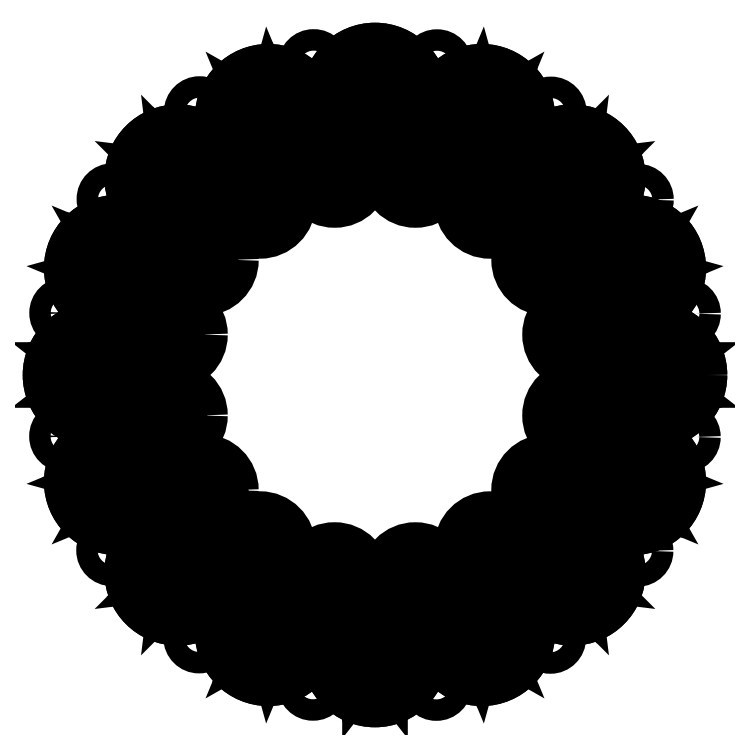
<metadata>
{"format":"dxf","ext":"dxf","renderer":"ezdxf+matplotlib","layout":"modelspace","background":"white","min_lineweight":24,"dpi":150}
</metadata>
<code>
0
SECTION
2
ENTITIES
0
CIRCLE
8
0
10
-3.649e-17
20
1.125
30
0
40
0.1949
210
0
220
-0
230
1
0
LWPOLYLINE
8
0
90
4
70
1
43
0
10
0.0315
20
1.094
10
-0.0315
20
1.094
10
-0.0315
20
1.156
10
0.0315
20
1.156
0
LINE
8
0
10
0.0315
20
1.094
30
0
11
-0.0315
21
1.156
31
0
0
LINE
8
0
10
-0.0315
20
1.094
30
0
11
0.0315
21
1.156
31
0
0
LWPOLYLINE
8
0
90
4
70
1
43
0
10
0.0315
20
1.093
10
-0.0315
20
1.093
10
-0.0315
20
1.174
10
0.0315
20
1.174
0
LINE
8
0
10
0.0315
20
1.093
30
0
11
-0.0315
21
1.174
31
0
0
LINE
8
0
10
-0.0315
20
1.093
30
0
11
0.0315
21
1.174
31
0
0
CIRCLE
8
0
10
0.1575
20
1.125
30
0
40
0.03543
210
0
220
0
230
1
0
CIRCLE
8
0
10
-0.1575
20
1.125
30
0
40
0.03543
210
0
220
0
230
1
0
CIRCLE
8
0
10
-3.649e-17
20
1.125
30
0
40
0.1949
210
0
220
0
230
1
0
LWPOLYLINE
8
0
90
4
70
1
43
0
10
-0.4474
20
0.9977
10
-0.4782
20
1.072
10
-0.3892
20
1.022
10
-0.42
20
1.096
0
LINE
8
0
10
-0.3894
20
1.022
30
0
11
-0.4717
21
1.056
31
0
0
LWPOLYLINE
8
0
90
3
70
1
43
0
10
-0.4476
20
0.9982
10
-0.4135
20
1.081
10
-0.3894
20
1.022
0
CIRCLE
8
0
10
-0.4305
20
1.039
30
0
40
0.1949
210
0
220
0
230
1
0
CIRCLE
8
0
10
-0.285
20
1.1
30
0
40
0.03543
210
0
220
0
230
1
0
LINE
8
0
10
-0.4717
20
1.056
30
0
11
-0.4135
21
1.081
31
0
0
CIRCLE
8
0
10
-0.4305
20
1.039
30
0
40
0.1949
210
0
220
0
230
1
0
CIRCLE
8
0
10
-0.576
20
0.9791
30
0
40
0.03543
210
0
220
0
230
1
0
LINE
8
0
10
-0.4782
20
1.072
30
0
11
-0.42
21
1.096
31
0
0
LINE
8
0
10
-0.4476
20
0.9982
30
0
11
-0.4717
21
1.056
31
0
0
LINE
8
0
10
-0.3892
20
1.022
30
0
11
-0.4474
21
0.9977
31
0
0
LWPOLYLINE
8
0
90
4
70
1
43
0
10
-0.7951
20
0.7506
10
-0.8522
20
0.8076
10
-0.7506
20
0.7951
10
-0.8076
20
0.8522
0
LINE
8
0
10
-0.751
20
0.7955
30
0
11
-0.84
21
0.7955
31
0
0
LWPOLYLINE
8
0
90
3
70
1
43
0
10
-0.7955
20
0.751
10
-0.7955
20
0.84
10
-0.751
20
0.7955
0
CIRCLE
8
0
10
-0.7955
20
0.7955
30
0
40
0.1949
210
0
220
0
230
1
0
CIRCLE
8
0
10
-0.6841
20
0.9069
30
0
40
0.03543
210
0
220
0
230
1
0
LINE
8
0
10
-0.84
20
0.7955
30
0
11
-0.7955
21
0.84
31
0
0
CIRCLE
8
0
10
-0.7955
20
0.7955
30
0
40
0.1949
210
0
220
0
230
1
0
CIRCLE
8
0
10
-0.9069
20
0.6841
30
0
40
0.03543
210
0
220
0
230
1
0
LINE
8
0
10
-0.8522
20
0.8076
30
0
11
-0.8076
21
0.8522
31
0
0
LINE
8
0
10
-0.7955
20
0.751
30
0
11
-0.84
21
0.7955
31
0
0
LINE
8
0
10
-0.7506
20
0.7951
30
0
11
-0.7951
21
0.7506
31
0
0
LWPOLYLINE
8
0
90
4
70
1
43
0
10
-1.022
20
0.3892
10
-1.096
20
0.42
10
-0.9977
20
0.4474
10
-1.072
20
0.4782
0
LINE
8
0
10
-0.9982
20
0.4476
30
0
11
-1.081
21
0.4135
31
0
0
LWPOLYLINE
8
0
90
3
70
1
43
0
10
-1.022
20
0.3894
10
-1.056
20
0.4717
10
-0.9982
20
0.4476
0
CIRCLE
8
0
10
-1.039
20
0.4305
30
0
40
0.1949
210
0
220
0
230
1
0
CIRCLE
8
0
10
-0.9791
20
0.576
30
0
40
0.03543
210
0
220
0
230
1
0
LINE
8
0
10
-1.081
20
0.4135
30
0
11
-1.056
21
0.4717
31
0
0
CIRCLE
8
0
10
-1.039
20
0.4305
30
0
40
0.1949
210
0
220
0
230
1
0
CIRCLE
8
0
10
-1.1
20
0.285
30
0
40
0.03543
210
0
220
0
230
1
0
LINE
8
0
10
-1.096
20
0.42
30
0
11
-1.072
21
0.4782
31
0
0
LINE
8
0
10
-1.022
20
0.3894
30
0
11
-1.081
21
0.4135
31
0
0
LINE
8
0
10
-0.9977
20
0.4474
30
0
11
-1.022
21
0.3892
31
0
0
LWPOLYLINE
8
0
90
4
70
1
43
0
10
-1.093
20
-0.0315
10
-1.174
20
-0.0315
10
-1.093
20
0.0315
10
-1.174
20
0.0315
0
LINE
8
0
10
-1.094
20
0.0315
30
0
11
-1.156
21
-0.0315
31
0
0
LWPOLYLINE
8
0
90
3
70
1
43
0
10
-1.094
20
-0.0315
10
-1.156
20
0.0315
10
-1.094
20
0.0315
0
CIRCLE
8
0
10
-1.125
20
-2.863e-16
30
0
40
0.1949
210
0
220
0
230
1
0
CIRCLE
8
0
10
-1.125
20
0.1575
30
0
40
0.03543
210
0
220
0
230
1
0
LINE
8
0
10
-1.156
20
-0.0315
30
0
11
-1.156
21
0.0315
31
0
0
CIRCLE
8
0
10
-1.125
20
-2.863e-16
30
0
40
0.1949
210
0
220
0
230
1
0
CIRCLE
8
0
10
-1.125
20
-0.1575
30
0
40
0.03543
210
0
220
0
230
1
0
LINE
8
0
10
-1.174
20
-0.0315
30
0
11
-1.174
21
0.0315
31
0
0
LINE
8
0
10
-1.094
20
-0.0315
30
0
11
-1.156
21
-0.0315
31
0
0
LINE
8
0
10
-1.093
20
0.0315
30
0
11
-1.093
21
-0.0315
31
0
0
LWPOLYLINE
8
0
90
4
70
1
43
0
10
-0.9977
20
-0.4474
10
-1.072
20
-0.4782
10
-1.022
20
-0.3892
10
-1.096
20
-0.42
0
LINE
8
0
10
-1.022
20
-0.3894
30
0
11
-1.056
21
-0.4717
31
0
0
LWPOLYLINE
8
0
90
3
70
1
43
0
10
-0.9982
20
-0.4476
10
-1.081
20
-0.4135
10
-1.022
20
-0.3894
0
CIRCLE
8
0
10
-1.039
20
-0.4305
30
0
40
0.1949
210
0
220
0
230
1
0
CIRCLE
8
0
10
-1.1
20
-0.285
30
0
40
0.03543
210
0
220
0
230
1
0
LINE
8
0
10
-1.056
20
-0.4717
30
0
11
-1.081
21
-0.4135
31
0
0
CIRCLE
8
0
10
-1.039
20
-0.4305
30
0
40
0.1949
210
0
220
0
230
1
0
CIRCLE
8
0
10
-0.9791
20
-0.576
30
0
40
0.03543
210
0
220
0
230
1
0
LINE
8
0
10
-1.072
20
-0.4782
30
0
11
-1.096
21
-0.42
31
0
0
LINE
8
0
10
-0.9982
20
-0.4476
30
0
11
-1.056
21
-0.4717
31
0
0
LINE
8
0
10
-1.022
20
-0.3892
30
0
11
-0.9977
21
-0.4474
31
0
0
LWPOLYLINE
8
0
90
4
70
1
43
0
10
-0.7506
20
-0.7951
10
-0.8076
20
-0.8522
10
-0.7951
20
-0.7506
10
-0.8522
20
-0.8076
0
LINE
8
0
10
-0.7955
20
-0.751
30
0
11
-0.7955
21
-0.84
31
0
0
LWPOLYLINE
8
0
90
3
70
1
43
0
10
-0.751
20
-0.7955
10
-0.84
20
-0.7955
10
-0.7955
20
-0.751
0
CIRCLE
8
0
10
-0.7955
20
-0.7955
30
0
40
0.1949
210
0
220
0
230
1
0
CIRCLE
8
0
10
-0.9069
20
-0.6841
30
0
40
0.03543
210
0
220
0
230
1
0
LINE
8
0
10
-0.7955
20
-0.84
30
0
11
-0.84
21
-0.7955
31
0
0
CIRCLE
8
0
10
-0.7955
20
-0.7955
30
0
40
0.1949
210
0
220
0
230
1
0
CIRCLE
8
0
10
-0.6841
20
-0.9069
30
0
40
0.03543
210
0
220
0
230
1
0
LINE
8
0
10
-0.8076
20
-0.8522
30
0
11
-0.8522
21
-0.8076
31
0
0
LINE
8
0
10
-0.751
20
-0.7955
30
0
11
-0.7955
21
-0.84
31
0
0
LINE
8
0
10
-0.7951
20
-0.7506
30
0
11
-0.7506
21
-0.7951
31
0
0
LWPOLYLINE
8
0
90
4
70
1
43
0
10
-0.3892
20
-1.022
10
-0.42
20
-1.096
10
-0.4474
20
-0.9977
10
-0.4782
20
-1.072
0
LINE
8
0
10
-0.4476
20
-0.9982
30
0
11
-0.4135
21
-1.081
31
0
0
LWPOLYLINE
8
0
90
3
70
1
43
0
10
-0.3894
20
-1.022
10
-0.4717
20
-1.056
10
-0.4476
20
-0.9982
0
CIRCLE
8
0
10
-0.4305
20
-1.039
30
0
40
0.1949
210
0
220
0
230
1
0
CIRCLE
8
0
10
-0.576
20
-0.9791
30
0
40
0.03543
210
0
220
0
230
1
0
LINE
8
0
10
-0.4135
20
-1.081
30
0
11
-0.4717
21
-1.056
31
0
0
CIRCLE
8
0
10
-0.4305
20
-1.039
30
0
40
0.1949
210
0
220
0
230
1
0
CIRCLE
8
0
10
-0.285
20
-1.1
30
0
40
0.03543
210
0
220
0
230
1
0
LINE
8
0
10
-0.42
20
-1.096
30
0
11
-0.4782
21
-1.072
31
0
0
LINE
8
0
10
-0.3894
20
-1.022
30
0
11
-0.4135
21
-1.081
31
0
0
LINE
8
0
10
-0.4474
20
-0.9977
30
0
11
-0.3892
21
-1.022
31
0
0
LWPOLYLINE
8
0
90
4
70
1
43
0
10
0.0315
20
-1.093
10
0.0315
20
-1.174
10
-0.0315
20
-1.093
10
-0.0315
20
-1.174
0
LINE
8
0
10
-0.0315
20
-1.094
30
0
11
0.0315
21
-1.156
31
0
0
LWPOLYLINE
8
0
90
3
70
1
43
0
10
0.0315
20
-1.094
10
-0.0315
20
-1.156
10
-0.0315
20
-1.094
0
CIRCLE
8
0
10
-1.013e-16
20
-1.125
30
0
40
0.1949
210
0
220
0
230
1
0
CIRCLE
8
0
10
-0.1575
20
-1.125
30
0
40
0.03543
210
0
220
0
230
1
0
LINE
8
0
10
0.0315
20
-1.156
30
0
11
-0.0315
21
-1.156
31
0
0
CIRCLE
8
0
10
-1.013e-16
20
-1.125
30
0
40
0.1949
210
0
220
0
230
1
0
CIRCLE
8
0
10
0.1575
20
-1.125
30
0
40
0.03543
210
0
220
0
230
1
0
LINE
8
0
10
0.0315
20
-1.174
30
0
11
-0.0315
21
-1.174
31
0
0
LINE
8
0
10
0.0315
20
-1.094
30
0
11
0.0315
21
-1.156
31
0
0
LINE
8
0
10
-0.0315
20
-1.093
30
0
11
0.0315
21
-1.093
31
0
0
LWPOLYLINE
8
0
90
4
70
1
43
0
10
0.4474
20
-0.9977
10
0.4782
20
-1.072
10
0.3892
20
-1.022
10
0.42
20
-1.096
0
LINE
8
0
10
0.3894
20
-1.022
30
0
11
0.4717
21
-1.056
31
0
0
LWPOLYLINE
8
0
90
3
70
1
43
0
10
0.4476
20
-0.9982
10
0.4135
20
-1.081
10
0.3894
20
-1.022
0
CIRCLE
8
0
10
0.4305
20
-1.039
30
0
40
0.1949
210
0
220
0
230
1
0
CIRCLE
8
0
10
0.285
20
-1.1
30
0
40
0.03543
210
0
220
0
230
1
0
LINE
8
0
10
0.4717
20
-1.056
30
0
11
0.4135
21
-1.081
31
0
0
CIRCLE
8
0
10
0.4305
20
-1.039
30
0
40
0.1949
210
0
220
0
230
1
0
CIRCLE
8
0
10
0.576
20
-0.9791
30
0
40
0.03543
210
0
220
0
230
1
0
LINE
8
0
10
0.4782
20
-1.072
30
0
11
0.42
21
-1.096
31
0
0
LINE
8
0
10
0.4476
20
-0.9982
30
0
11
0.4717
21
-1.056
31
0
0
LINE
8
0
10
0.3892
20
-1.022
30
0
11
0.4474
21
-0.9977
31
0
0
LWPOLYLINE
8
0
90
4
70
1
43
0
10
0.7951
20
-0.7506
10
0.8522
20
-0.8076
10
0.7506
20
-0.7951
10
0.8076
20
-0.8522
0
LINE
8
0
10
0.751
20
-0.7955
30
0
11
0.84
21
-0.7955
31
0
0
LWPOLYLINE
8
0
90
3
70
1
43
0
10
0.7955
20
-0.751
10
0.7955
20
-0.84
10
0.751
20
-0.7955
0
CIRCLE
8
0
10
0.7955
20
-0.7955
30
0
40
0.1949
210
0
220
0
230
1
0
CIRCLE
8
0
10
0.6841
20
-0.9069
30
0
40
0.03543
210
0
220
0
230
1
0
LINE
8
0
10
0.84
20
-0.7955
30
0
11
0.7955
21
-0.84
31
0
0
CIRCLE
8
0
10
0.7955
20
-0.7955
30
0
40
0.1949
210
0
220
0
230
1
0
CIRCLE
8
0
10
0.9069
20
-0.6841
30
0
40
0.03543
210
0
220
0
230
1
0
LINE
8
0
10
0.8522
20
-0.8076
30
0
11
0.8076
21
-0.8522
31
0
0
LINE
8
0
10
0.7955
20
-0.751
30
0
11
0.84
21
-0.7955
31
0
0
LINE
8
0
10
0.7506
20
-0.7951
30
0
11
0.7951
21
-0.7506
31
0
0
LWPOLYLINE
8
0
90
4
70
1
43
0
10
1.022
20
-0.3892
10
1.096
20
-0.42
10
0.9977
20
-0.4474
10
1.072
20
-0.4782
0
LINE
8
0
10
0.9982
20
-0.4476
30
0
11
1.081
21
-0.4135
31
0
0
LWPOLYLINE
8
0
90
3
70
1
43
0
10
1.022
20
-0.3894
10
1.056
20
-0.4717
10
0.9982
20
-0.4476
0
CIRCLE
8
0
10
1.039
20
-0.4305
30
0
40
0.1949
210
0
220
0
230
1
0
CIRCLE
8
0
10
0.9791
20
-0.576
30
0
40
0.03543
210
0
220
0
230
1
0
LINE
8
0
10
1.081
20
-0.4135
30
0
11
1.056
21
-0.4717
31
0
0
CIRCLE
8
0
10
1.039
20
-0.4305
30
0
40
0.1949
210
0
220
0
230
1
0
CIRCLE
8
0
10
1.1
20
-0.285
30
0
40
0.03543
210
0
220
0
230
1
0
LINE
8
0
10
1.096
20
-0.42
30
0
11
1.072
21
-0.4782
31
0
0
LINE
8
0
10
1.022
20
-0.3894
30
0
11
1.081
21
-0.4135
31
0
0
LINE
8
0
10
0.9977
20
-0.4474
30
0
11
1.022
21
-0.3892
31
0
0
LWPOLYLINE
8
0
90
4
70
1
43
0
10
1.093
20
0.0315
10
1.174
20
0.0315
10
1.093
20
-0.0315
10
1.174
20
-0.0315
0
LINE
8
0
10
1.094
20
-0.0315
30
0
11
1.156
21
0.0315
31
0
0
LWPOLYLINE
8
0
90
3
70
1
43
0
10
1.094
20
0.0315
10
1.156
20
-0.0315
10
1.094
20
-0.0315
0
CIRCLE
8
0
10
1.125
20
-2.133e-16
30
0
40
0.1949
210
0
220
0
230
1
0
CIRCLE
8
0
10
1.125
20
-0.1575
30
0
40
0.03543
210
0
220
0
230
1
0
LINE
8
0
10
1.156
20
0.0315
30
0
11
1.156
21
-0.0315
31
0
0
CIRCLE
8
0
10
1.125
20
-2.133e-16
30
0
40
0.1949
210
0
220
0
230
1
0
CIRCLE
8
0
10
1.125
20
0.1575
30
0
40
0.03543
210
0
220
0
230
1
0
LINE
8
0
10
1.174
20
0.0315
30
0
11
1.174
21
-0.0315
31
0
0
LINE
8
0
10
1.094
20
0.0315
30
0
11
1.156
21
0.0315
31
0
0
LINE
8
0
10
1.093
20
-0.0315
30
0
11
1.093
21
0.0315
31
0
0
LWPOLYLINE
8
0
90
4
70
1
43
0
10
0.9977
20
0.4474
10
1.072
20
0.4782
10
1.022
20
0.3892
10
1.096
20
0.42
0
LINE
8
0
10
1.022
20
0.3894
30
0
11
1.056
21
0.4717
31
0
0
LWPOLYLINE
8
0
90
3
70
1
43
0
10
0.9982
20
0.4476
10
1.081
20
0.4135
10
1.022
20
0.3894
0
CIRCLE
8
0
10
1.039
20
0.4305
30
0
40
0.1949
210
0
220
0
230
1
0
CIRCLE
8
0
10
1.1
20
0.285
30
0
40
0.03543
210
0
220
0
230
1
0
LINE
8
0
10
1.056
20
0.4717
30
0
11
1.081
21
0.4135
31
0
0
CIRCLE
8
0
10
1.039
20
0.4305
30
0
40
0.1949
210
0
220
0
230
1
0
CIRCLE
8
0
10
0.9791
20
0.576
30
0
40
0.03543
210
0
220
0
230
1
0
LINE
8
0
10
1.072
20
0.4782
30
0
11
1.096
21
0.42
31
0
0
LINE
8
0
10
0.9982
20
0.4476
30
0
11
1.056
21
0.4717
31
0
0
LINE
8
0
10
1.022
20
0.3892
30
0
11
0.9977
21
0.4474
31
0
0
LWPOLYLINE
8
0
90
4
70
1
43
0
10
0.7506
20
0.7951
10
0.8076
20
0.8522
10
0.7951
20
0.7506
10
0.8522
20
0.8076
0
LINE
8
0
10
0.7955
20
0.751
30
0
11
0.7955
21
0.84
31
0
0
LWPOLYLINE
8
0
90
3
70
1
43
0
10
0.751
20
0.7955
10
0.84
20
0.7955
10
0.7955
20
0.751
0
CIRCLE
8
0
10
0.7955
20
0.7955
30
0
40
0.1949
210
0
220
0
230
1
0
CIRCLE
8
0
10
0.9069
20
0.6841
30
0
40
0.03543
210
0
220
0
230
1
0
LINE
8
0
10
0.7955
20
0.84
30
0
11
0.84
21
0.7955
31
0
0
CIRCLE
8
0
10
0.7955
20
0.7955
30
0
40
0.1949
210
0
220
0
230
1
0
CIRCLE
8
0
10
0.6841
20
0.9069
30
0
40
0.03543
210
0
220
0
230
1
0
LINE
8
0
10
0.8076
20
0.8522
30
0
11
0.8522
21
0.8076
31
0
0
LINE
8
0
10
0.751
20
0.7955
30
0
11
0.7955
21
0.84
31
0
0
LINE
8
0
10
0.7951
20
0.7506
30
0
11
0.7506
21
0.7951
31
0
0
LWPOLYLINE
8
0
90
4
70
1
43
0
10
0.3892
20
1.022
10
0.42
20
1.096
10
0.4474
20
0.9977
10
0.4782
20
1.072
0
LINE
8
0
10
0.4476
20
0.9982
30
0
11
0.4135
21
1.081
31
0
0
LWPOLYLINE
8
0
90
3
70
1
43
0
10
0.3894
20
1.022
10
0.4717
20
1.056
10
0.4476
20
0.9982
0
CIRCLE
8
0
10
0.4305
20
1.039
30
0
40
0.1949
210
0
220
0
230
1
0
CIRCLE
8
0
10
0.576
20
0.9791
30
0
40
0.03543
210
0
220
0
230
1
0
LINE
8
0
10
0.4135
20
1.081
30
0
11
0.4717
21
1.056
31
0
0
CIRCLE
8
0
10
0.4305
20
1.039
30
0
40
0.1949
210
0
220
0
230
1
0
CIRCLE
8
0
10
0.285
20
1.1
30
0
40
0.03543
210
0
220
0
230
1
0
LINE
8
0
10
0.42
20
1.096
30
0
11
0.4782
21
1.072
31
0
0
LINE
8
0
10
0.3894
20
1.022
30
0
11
0.4135
21
1.081
31
0
0
LINE
8
0
10
0.4474
20
0.9977
30
0
11
0.3892
21
1.022
31
0
0
LWPOLYLINE
8
0
90
4
70
1
43
0
10
0.1947
20
0.7882
10
0.1317
20
0.7882
10
0.1317
20
0.8512
10
0.1947
20
0.8512
0
LINE
8
0
10
0.1947
20
0.7882
30
0
11
0.1317
21
0.8512
31
0
0
LINE
8
0
10
0.1317
20
0.7882
30
0
11
0.1947
21
0.8512
31
0
0
CIRCLE
8
0
10
0.1632
20
0.8197
30
0
40
0.125
210
0
220
0
230
1
0
LWPOLYLINE
8
0
90
4
70
1
43
0
10
-0.2041
20
0.8368
10
-0.1459
20
0.8609
10
-0.1218
20
0.8027
10
-0.1799
20
0.7786
0
CIRCLE
8
0
10
-0.1629
20
0.8198
30
0
40
0.125
210
0
220
0
230
1
0
LWPOLYLINE
8
0
90
4
70
1
43
0
10
-0.5088
20
0.695
10
-0.4642
20
0.7396
10
-0.4197
20
0.695
10
-0.4642
20
0.6505
0
CIRCLE
8
0
10
-0.4642
20
0.695
30
0
40
0.125
210
0
220
0
230
1
0
LWPOLYLINE
8
0
90
4
70
1
43
0
10
-0.736
20
0.4474
10
-0.7119
20
0.5056
10
-0.6537
20
0.4815
10
-0.6778
20
0.4233
0
CIRCLE
8
0
10
-0.6948
20
0.4645
30
0
40
0.125
210
0
220
0
230
1
0
LWPOLYLINE
8
0
90
4
70
1
43
0
10
-0.8512
20
0.1317
10
-0.8512
20
0.1947
10
-0.7882
20
0.1947
10
-0.7882
20
0.1317
0
CIRCLE
8
0
10
-0.8197
20
0.1632
30
0
40
0.125
210
0
220
0
230
1
0
LWPOLYLINE
8
0
90
4
70
1
43
0
10
-0.8368
20
-0.2041
10
-0.8609
20
-0.1459
10
-0.8027
20
-0.1218
10
-0.7786
20
-0.1799
0
CIRCLE
8
0
10
-0.8198
20
-0.1629
30
0
40
0.125
210
0
220
0
230
1
0
LWPOLYLINE
8
0
90
4
70
1
43
0
10
-0.695
20
-0.5088
10
-0.7396
20
-0.4642
10
-0.695
20
-0.4197
10
-0.6505
20
-0.4642
0
CIRCLE
8
0
10
-0.695
20
-0.4642
30
0
40
0.125
210
0
220
0
230
1
0
LWPOLYLINE
8
0
90
4
70
1
43
0
10
-0.4474
20
-0.736
10
-0.5056
20
-0.7119
10
-0.4815
20
-0.6537
10
-0.4233
20
-0.6778
0
CIRCLE
8
0
10
-0.4645
20
-0.6948
30
0
40
0.125
210
0
220
0
230
1
0
LWPOLYLINE
8
0
90
4
70
1
43
0
10
-0.1317
20
-0.8512
10
-0.1947
20
-0.8512
10
-0.1947
20
-0.7882
10
-0.1317
20
-0.7882
0
CIRCLE
8
0
10
-0.1632
20
-0.8197
30
0
40
0.125
210
0
220
0
230
1
0
LWPOLYLINE
8
0
90
4
70
1
43
0
10
0.2041
20
-0.8368
10
0.1459
20
-0.8609
10
0.1218
20
-0.8027
10
0.1799
20
-0.7786
0
CIRCLE
8
0
10
0.1629
20
-0.8198
30
0
40
0.125
210
0
220
0
230
1
0
LWPOLYLINE
8
0
90
4
70
1
43
0
10
0.5088
20
-0.695
10
0.4642
20
-0.7396
10
0.4197
20
-0.695
10
0.4642
20
-0.6505
0
CIRCLE
8
0
10
0.4642
20
-0.695
30
0
40
0.125
210
0
220
0
230
1
0
LWPOLYLINE
8
0
90
4
70
1
43
0
10
0.736
20
-0.4474
10
0.7119
20
-0.5056
10
0.6537
20
-0.4815
10
0.6778
20
-0.4233
0
CIRCLE
8
0
10
0.6948
20
-0.4645
30
0
40
0.125
210
0
220
0
230
1
0
LWPOLYLINE
8
0
90
4
70
1
43
0
10
0.8512
20
-0.1317
10
0.8512
20
-0.1947
10
0.7882
20
-0.1947
10
0.7882
20
-0.1317
0
CIRCLE
8
0
10
0.8197
20
-0.1632
30
0
40
0.125
210
0
220
0
230
1
0
LWPOLYLINE
8
0
90
4
70
1
43
0
10
0.8368
20
0.2041
10
0.8609
20
0.1459
10
0.8027
20
0.1218
10
0.7786
20
0.1799
0
CIRCLE
8
0
10
0.8198
20
0.1629
30
0
40
0.125
210
0
220
0
230
1
0
LWPOLYLINE
8
0
90
4
70
1
43
0
10
0.695
20
0.5088
10
0.7396
20
0.4642
10
0.695
20
0.4197
10
0.6505
20
0.4642
0
CIRCLE
8
0
10
0.695
20
0.4642
30
0
40
0.125
210
0
220
0
230
1
0
LWPOLYLINE
8
0
90
4
70
1
43
0
10
0.4474
20
0.736
10
0.5056
20
0.7119
10
0.4815
20
0.6537
10
0.4233
20
0.6778
0
CIRCLE
8
0
10
0.4645
20
0.6948
30
0
40
0.125
210
0
220
0
230
1
0
CIRCLE
8
0
10
0.25
20
1.25
30
0
40
0.04331
210
0
220
0
230
1
0
CIRCLE
8
0
10
-0.2474
20
1.251
30
0
40
0.04331
210
0
220
0
230
1
0
CIRCLE
8
0
10
-0.7071
20
1.061
30
0
40
0.04331
210
0
220
0
230
1
0
CIRCLE
8
0
10
-1.059
20
0.7093
30
0
40
0.04331
210
0
220
0
230
1
0
CIRCLE
8
0
10
-1.25
20
0.25
30
0
40
0.04331
210
0
220
0
230
1
0
CIRCLE
8
0
10
-1.251
20
-0.2474
30
0
40
0.04331
210
0
220
0
230
1
0
CIRCLE
8
0
10
-1.061
20
-0.7071
30
0
40
0.04331
210
0
220
0
230
1
0
CIRCLE
8
0
10
-0.7093
20
-1.059
30
0
40
0.04331
210
0
220
0
230
1
0
CIRCLE
8
0
10
-0.25
20
-1.25
30
0
40
0.04331
210
0
220
0
230
1
0
CIRCLE
8
0
10
0.2474
20
-1.251
30
0
40
0.04331
210
0
220
0
230
1
0
CIRCLE
8
0
10
0.7071
20
-1.061
30
0
40
0.04331
210
0
220
0
230
1
0
CIRCLE
8
0
10
1.059
20
-0.7093
30
0
40
0.04331
210
0
220
0
230
1
0
CIRCLE
8
0
10
1.25
20
-0.25
30
0
40
0.04331
210
0
220
0
230
1
0
CIRCLE
8
0
10
1.251
20
0.2474
30
0
40
0.04331
210
0
220
0
230
1
0
CIRCLE
8
0
10
1.061
20
0.7071
30
0
40
0.04331
210
0
220
0
230
1
0
CIRCLE
8
0
10
0.7093
20
1.059
30
0
40
0.04331
210
0
220
0
230
1
0
ENDSEC
0
EOF

</code>
